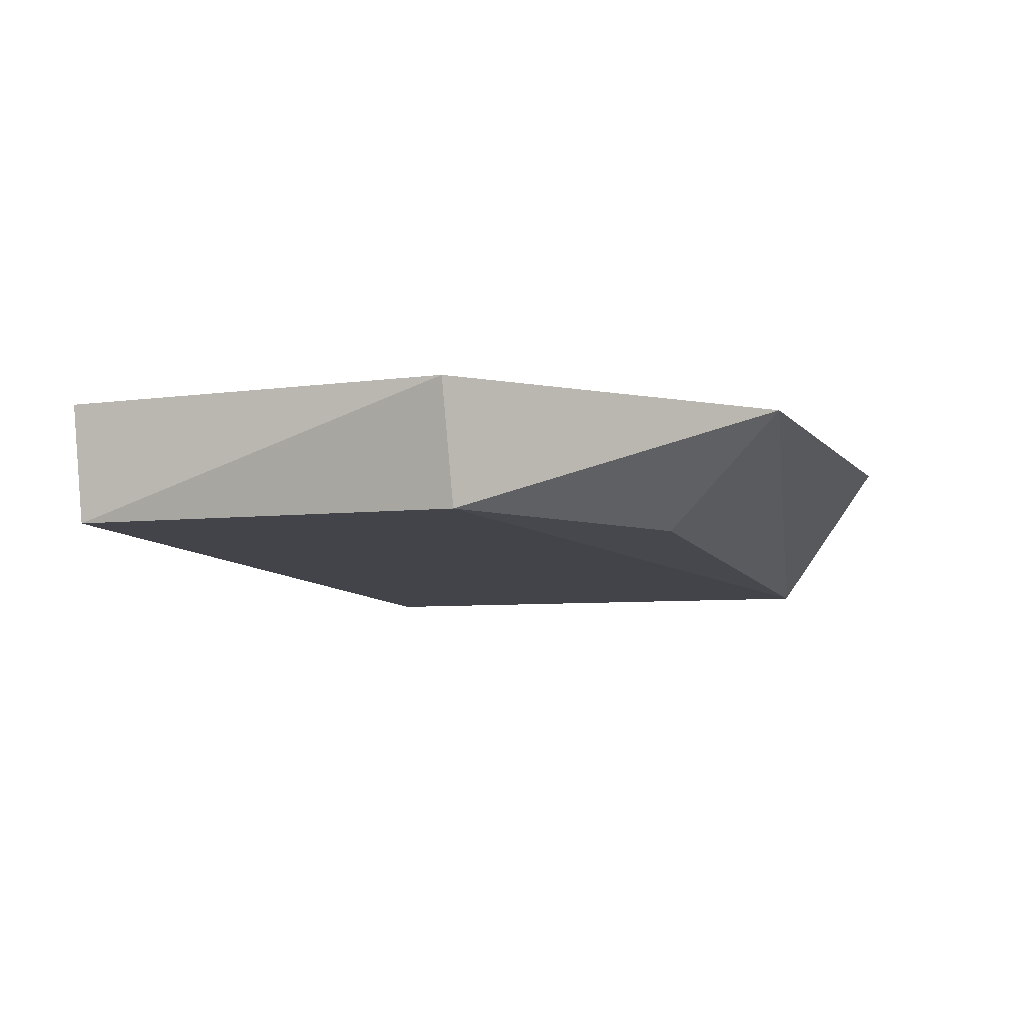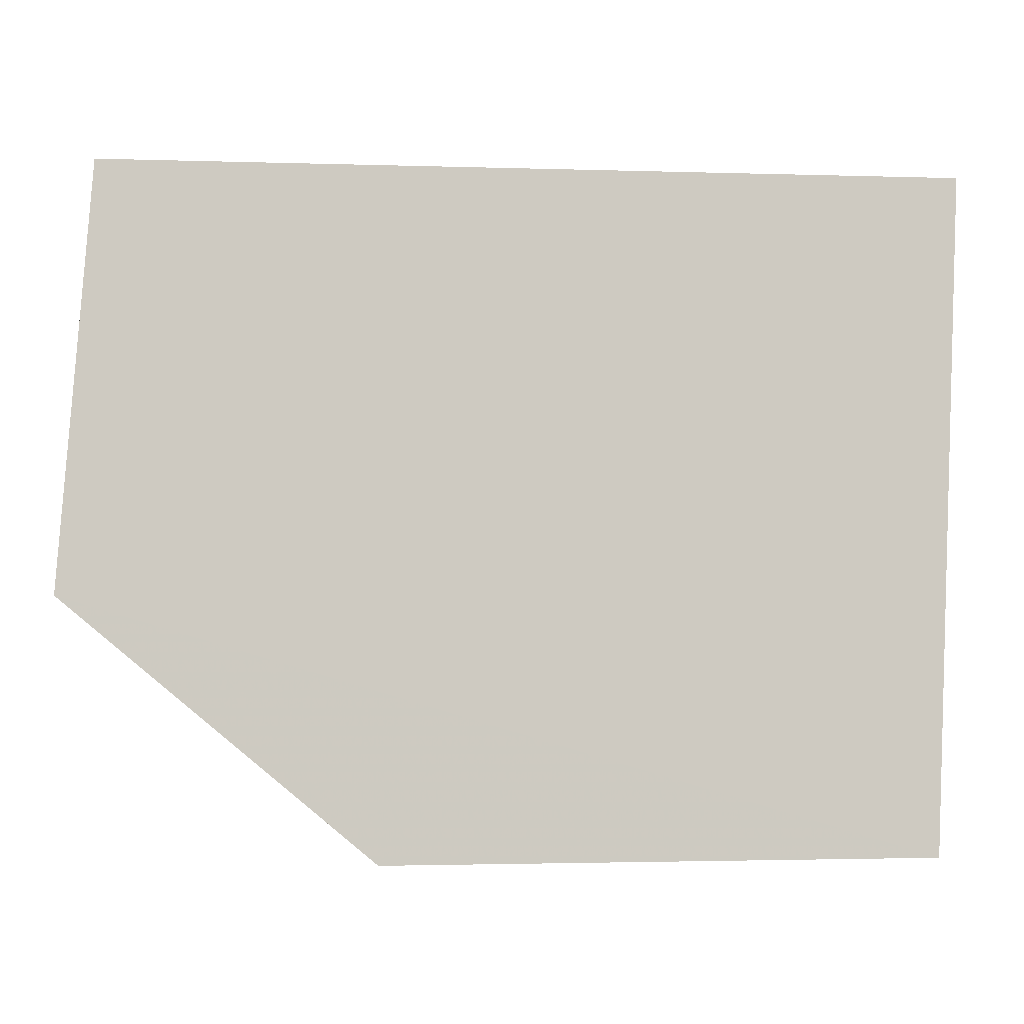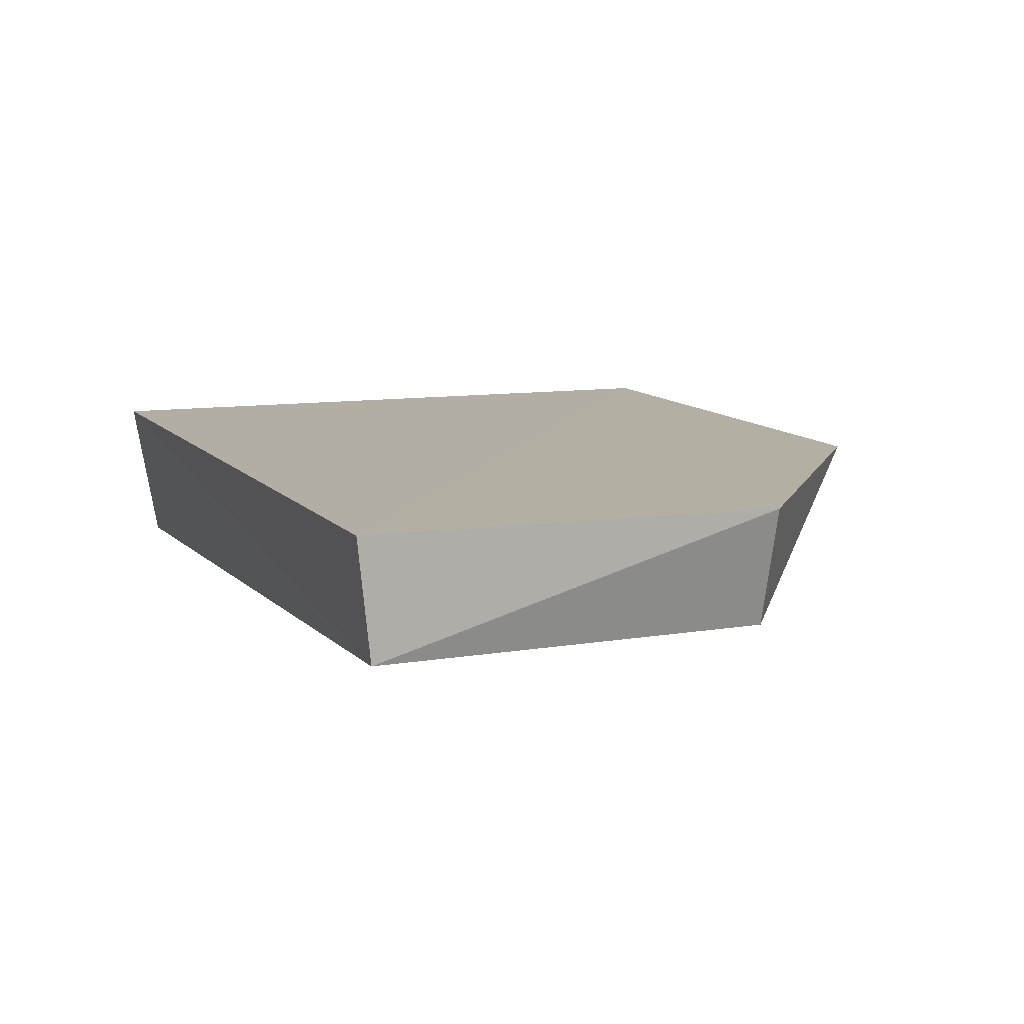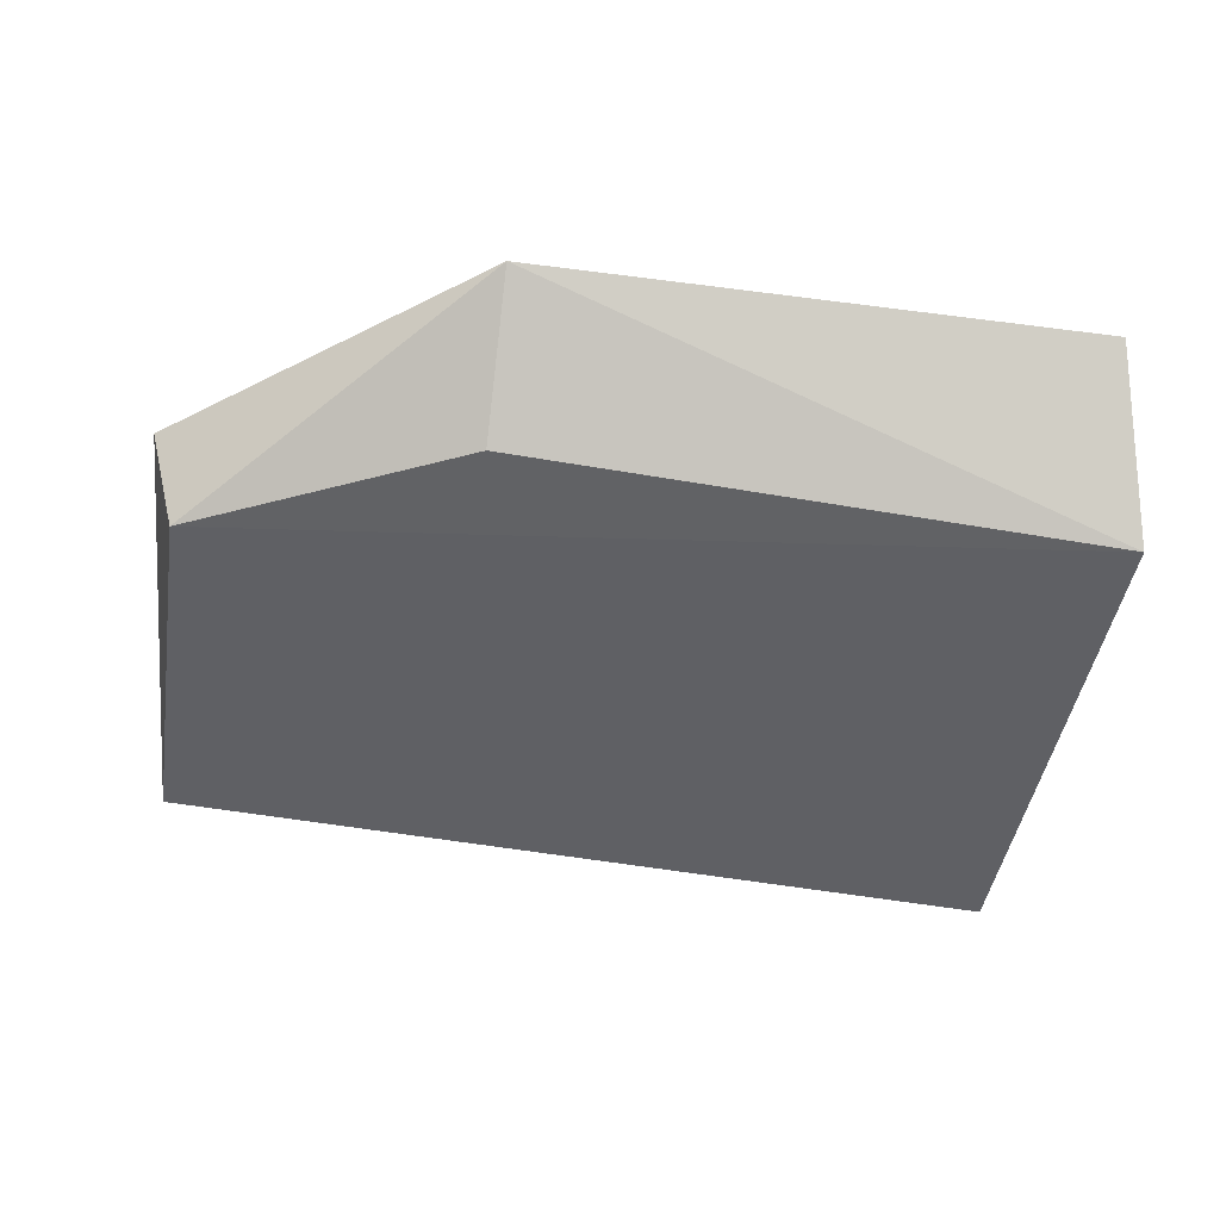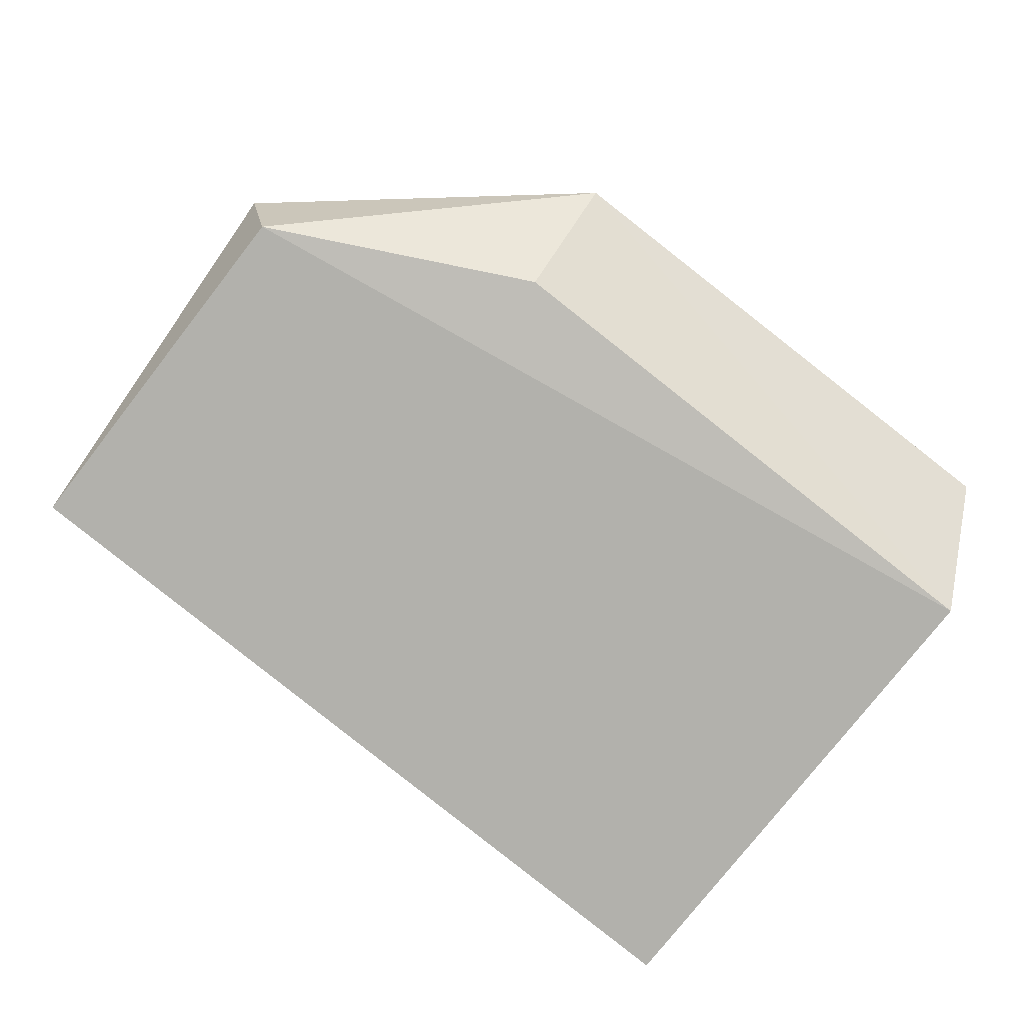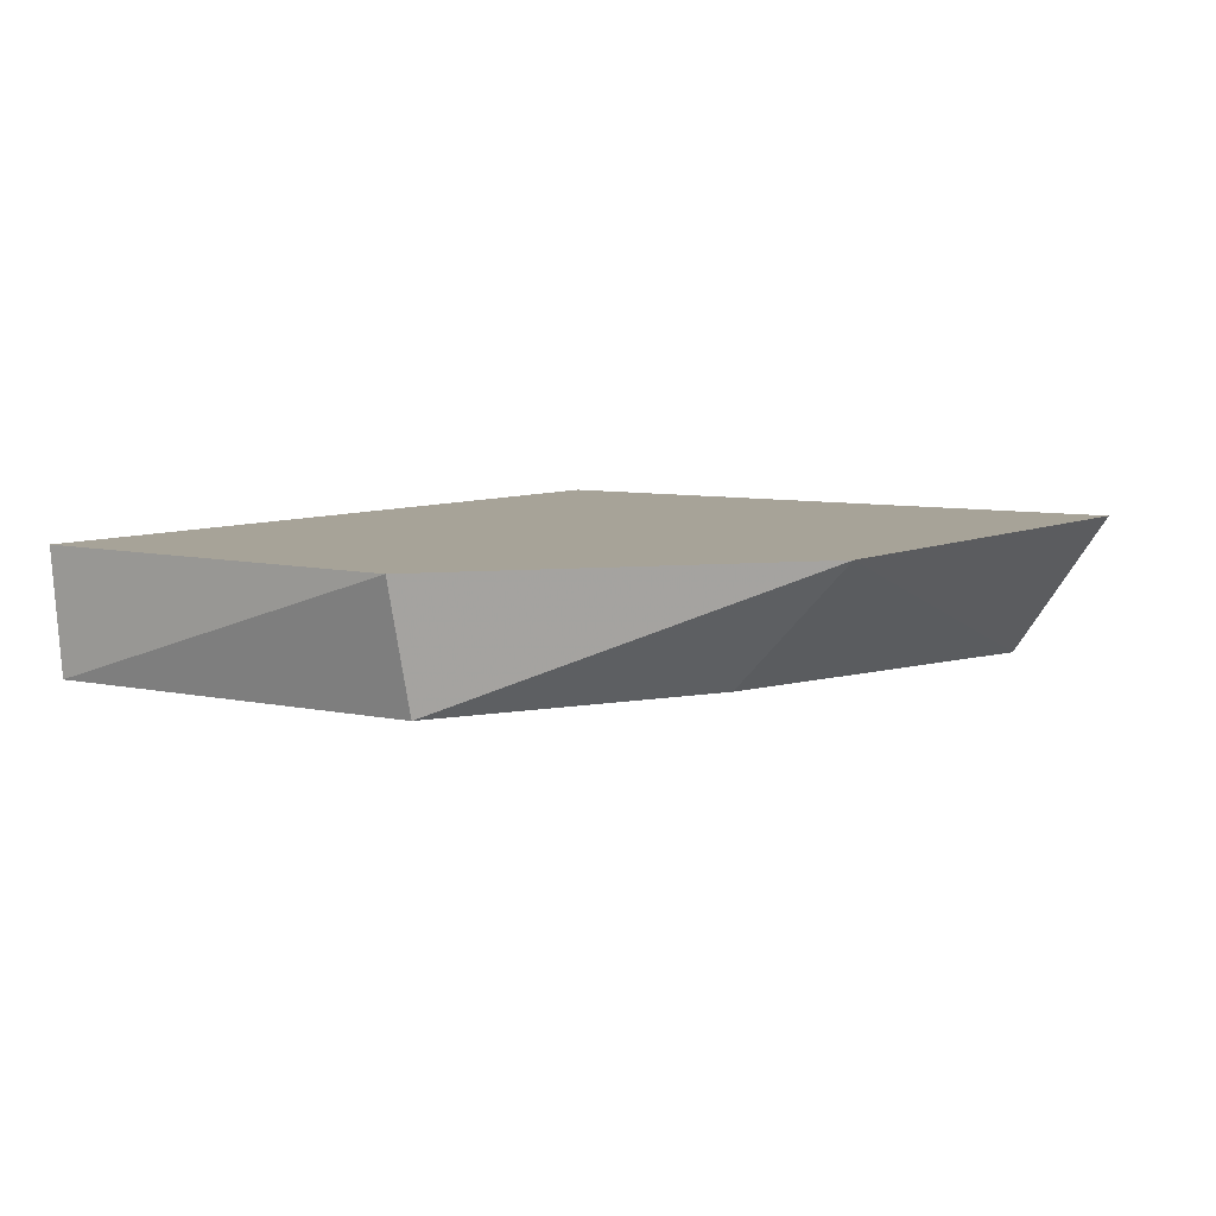
<metadata>
{"format":"obj","ext":"obj","renderer":"f3d","projection":"perspective","resolution":1024,"background":"white","views":[{"elev":-6.3,"azim":109.6,"up":"+Y"},{"elev":-4.6,"azim":167.9,"up":"+Z"},{"elev":11.0,"azim":67.7,"up":"+Y"},{"elev":-43.9,"azim":171.1,"up":"+Y"},{"elev":-77.8,"azim":142.0,"up":"+Y"},{"elev":6.8,"azim":123.8,"up":"+Y"}]}
</metadata>
<code>
v 0.264 -1.708 1.477
v 0.264 -1.787 1.469
v 0.08511 -1.708 1.042
v -0.2846 -1.708 1.041
v -0.3045 -1.708 1.493
v -0.3045 -1.81 1.118
v 0.2841 -1.708 1.207
v 0.264 -1.787 1.207
v -0.3045 -1.81 1.476
v 0.08511 -1.787 1.118
f 5 2 1
f 5 1 4
f 6 4 3
f 6 5 4
f 7 1 2
f 7 3 4
f 7 4 1
f 8 2 6
f 8 7 2
f 8 3 7
f 9 6 2
f 9 2 5
f 9 5 6
f 10 8 6
f 10 6 3
f 10 3 8

</code>
